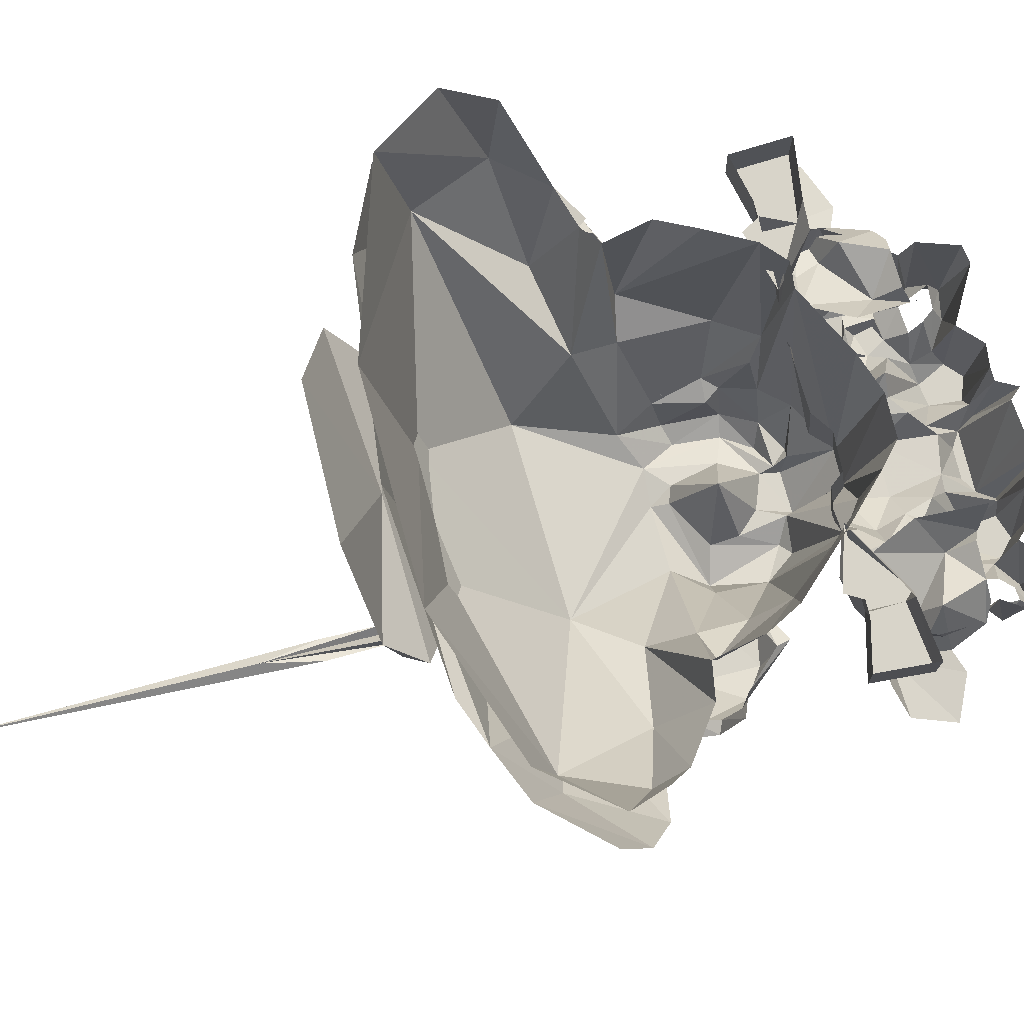
<metadata>
{"format":"obj","ext":"obj","renderer":"f3d","projection":"perspective","resolution":1024,"background":"white","views":[{"elev":75.6,"azim":76.3,"up":"+Y"}]}
</metadata>
<code>
g mmg005_body_skin
v -0.2864 -0.3402 0.6426
v -0.03205 -0.5839 0.49
v -0.09632 -0.5062 0.5301
v -0.00527 -0.5892 0.5382
v 0.03222 -0.5839 0.49
v 0.1206 -0.3991 0.7149
v 0.005441 -0.2465 0.8863
v 0.2116 -0.3937 0.6051
v 0.2277 -0.2116 0.8167
v 0.3402 -0.3188 0.6372
v -0.1097 -0.3991 0.6988
v -0.3721 -0.05632 0.8863
v -0.348 -0.3188 0.6265
v -0.4311 -0.209 0.6935
v -0.4364 -0.3375 0.5703
v -0.4659 -0.3 0.5837
v 0.3214 0.1311 1.02
v 0.008119 0.2757 1.106
v 0.4018 -0.02954 0.8836
v -0.332 0.1311 1.023
v -0.5087 0.3079 1.036
v -0.6024 0.257 0.9559
v -0.7256 0.2623 0.8113
v -0.6801 0.1285 0.7685
v -0.7363 0.3829 0.8702
v -0.6265 0.423 1.009
v -0.4418 0.4659 1.087
v 0.008119 0.498 1.135
v 0.4125 0.4418 1.095
v 0.5142 0.4391 1.055
v 0.5946 0.2356 0.9372
v 0.6267 0.4284 1.004
v 0.7338 0.2436 0.8006
v 0.7419 0.4043 0.8702
v 0.6722 0.06418 0.7417
v 0.4366 -0.209 0.6908
v 0.4741 -0.3 0.5837
v 0.4393 -0.3375 0.5703
v -0.249 -0.02151 -0.002763
v -0.2141 0.07757 0.1311
v -0.2222 0.07757 -0.01883
v -0.2757 -0.03222 0.06954
v -0.2731 0.01598 0.0133
v -0.265 0.07757 0.2329
v -0.3561 0.01598 0.01598
v -0.3775 -0.03222 0.1552
v -0.3882 0.04008 0.1177
v -0.348 -8.553e-05 0.2141
v -0.3293 0.07757 0.2623
v -0.4605 -0.008119 0.2382
v -0.5248 0.07757 0.265
v -0.5837 -0.008119 0.2302
v -0.6051 -0.0831 0.1258
v -0.5087 -0.09917 0.08025
v -0.4605 -0.08042 0.1017
v -0.4605 -0.06168 0.174
v -0.4284 -0.06168 0.02402
v -0.3909 -0.02151 0.01063
v 0.209 0.07757 0.1311
v 0.2411 -0.02151 -0.002763
v 0.2143 0.07757 -0.01883
v 0.2679 -0.03222 0.06954
v 0.2679 0.01598 0.0133
v 0.2572 0.07757 0.2329
v 0.3482 0.01598 0.01598
v 0.3723 -0.03222 0.1552
v 0.383 0.04008 0.1177
v 0.3402 -8.553e-05 0.2141
v 0.3214 0.07757 0.2623
v 0.4526 -0.008119 0.2382
v 0.5169 0.07757 0.265
v 0.5758 -0.008119 0.2302
v 0.5973 -0.0831 0.1258
v 0.5008 -0.09917 0.08025
v 0.4526 -0.08042 0.1017
v 0.4526 -0.06168 0.174
v 0.4205 -0.06168 0.02402
v 0.3857 -0.02151 0.01063
v -0.3989 0.2731 0.3025
v -0.3775 0.2731 0.34
v -0.2463 0.2731 0.3025
v -0.2463 0.174 0.2918
v -0.4016 0.174 0.2918
v -0.4337 0.2731 0.3025
v -0.3829 0.174 0.1927
v -0.415 0.2731 0.2088
v -0.4016 0.174 0.2115
v -0.5382 0.174 0.3239
v -0.5382 0.2731 0.3266
v -0.5462 0.174 0.1927
v -0.5462 0.2731 0.1927
v -0.415 0.2302 0.2918
v 0.3589 0.2731 0.34
v 0.3803 0.2731 0.3025
v 0.2277 0.2731 0.3025
v 0.2277 0.174 0.2918
v 0.383 0.174 0.2918
v 0.4152 0.2731 0.3025
v 0.3643 0.174 0.1927
v 0.3964 0.2731 0.2088
v 0.383 0.174 0.2115
v 0.5196 0.174 0.3239
v 0.5196 0.2731 0.3266
v 0.5276 0.174 0.1927
v 0.5276 0.2731 0.1927
v 0.3964 0.2302 0.2918
v 0.2438 0.3025 0.2998
v 0.2679 0.3855 0.3213
v 0.2625 0.3454 0.2891
v 0.2331 0.1044 0.3105
v 0.1179 0.1659 0.182
v 0.292 0.002592 0.3909
v 0.1822 -0.3321 0.3829
v 0.375 0.3641 0.4337
v 0.4071 0.3186 0.5034
v 0.3803 0.02402 0.5703
v 0.4152 0.2275 0.6051
v 0.2973 -0.0831 0.4766
v 0.308 -0.03758 0.589
v 0.1741 -0.06435 0.2463
v 0.3 -0.09381 0.6908
v 0.4875 0.1847 0.6131
v 0.1982 -0.2331 0.5087
v 0.1099 -0.3348 0.5757
v 0.1982 -0.1581 0.8167
v 0.4821 0.03205 0.7256
v 0.6133 0.3052 0.7015
v 0.1554 -0.3589 0.5007
v 0.624 0.2222 0.7738
v 0.6642 0.5007 0.7631
v 0.6937 0.506 0.8461
v 0.5624 0.2516 0.9398
v 0.5785 0.5248 0.9961
v 0.2706 0.5783 1.114
v 0.1313 0.1311 1.044
v -0.1365 0.1311 1.044
v -0.1927 0.589 1.127
v -0.5783 0.2516 0.9506
v -0.5944 0.5596 1.007
v -0.2275 -0.1581 0.8354
v -0.1177 -0.3348 0.5757
v -0.648 0.257 0.7792
v -0.7069 0.5167 0.8595
v -0.6774 0.4632 0.7497
v -0.5703 0.2249 0.6667
v -0.498 0.00527 0.7337
v -0.3025 -0.01883 0.6935
v -0.49 0.1927 0.6346
v -0.5087 0.1793 0.6158
v -0.4337 0.2302 0.6051
v -0.1847 -0.2706 0.6185
v -0.3213 -0.06971 0.5917
v -0.03473 -0.3402 0.581
v -0.4016 -0.002763 0.5783
v -0.4284 0.3186 0.5087
v -0.3695 0.3695 0.4284
v -0.3132 0.3829 0.332
v -0.3159 -0.05097 0.3962
v -0.2516 -0.02151 0.3105
v -0.2811 0.3266 0.2757
v -0.2356 0.2998 0.2757
v -0.2463 -0.2063 0.4257
v -0.2249 -0.2357 0.5355
v -0.2008 -0.3321 0.5167
v -0.2008 -0.2357 0.4257
v -0.1606 -0.3589 0.5007
v -0.1954 -0.3321 0.3909
v -0.2222 -0.2223 0.3936
v -0.2222 -0.08846 0.3373
v -0.1954 -0.2063 0.3186
v -0.1526 -0.3107 0.3186
v -0.1526 -0.3589 0.3989
v -0.1445 -0.2036 0.2597
v -0.04008 -0.2384 0.19
v -0.1285 0.1311 0.1633
v -0.05079 0.08025 0.1204
v -0.1124 -0.3589 0.3346
v -0.05615 -0.3268 0.3105
v -0.08828 -0.3321 0.2757
v -0.06418 -0.3 0.2811
v -0.04812 -0.3589 0.2945
v 0.03758 -0.2384 0.1954
v 0.04561 0.08025 0.1204
v -0.05079 -0.3402 0.34
v 0.04293 -0.3589 0.2918
v 0.05364 -0.3268 0.3105
v 0.1072 -0.09113 0.1981
v -0.09096 -0.3268 0.423
v 0.02686 -0.3268 0.3695
v -0.06686 -0.3268 0.5301
v -0.01063 -0.1741 0.4525
v -0.02937 -0.3268 0.5435
v 0.07239 -0.3268 0.4177
v 0.07774 -0.3268 0.4819
v 0.1045 -0.3589 0.3373
v 0.134 -0.3321 0.3186
v -0.1044 -0.2384 -0.1741
v -0.09096 -0.4446 -0.1527
v -0.07489 -0.2197 -0.217
v -0.05615 -0.2357 -0.1956
v -0.06686 -0.4446 -0.1152
v 0.07239 -0.4446 -0.1152
v 0.02151 -0.2357 -0.2036
v 0.06971 -0.2197 -0.217
v -0.107 -0.3991 -0.1447
v -0.1311 -0.2197 -0.1688
v 0.09649 -0.4446 -0.1527
v 0.1099 -0.2384 -0.1741
v 0.1126 -0.3991 -0.1447
v 0.1367 -0.2197 -0.1688
v -0.1311 -0.4446 -0.142
v -0.1365 -0.4446 -0.06971
v -0.182 -0.4446 -0.1608
v -0.182 -0.2197 -0.1741
v -0.2356 -0.2197 -0.1233
v -0.07222 -0.3536 -0.03222
v -0.2195 -0.4446 -0.1259
v 0.134 -0.4446 -0.142
v 0.142 -0.4446 -0.06971
v 0.1875 -0.4446 -0.1608
v 0.1875 -0.2197 -0.1741
v 0.2411 -0.2197 -0.1233
v 0.07774 -0.3536 -0.03222
v 0.03758 -0.3536 -0.0349
v 0.225 -0.4446 -0.1259
v 0.03758 -0.4446 -0.09381
v -0.03205 -0.4446 -0.09381
v -0.04812 -0.3536 -0.05097
v -0.09364 -0.2893 0.01063
v 0.09649 -0.2893 0.01063
v -0.05883 -0.3455 0.08561
v -0.1097 -0.2973 0.1097
v -0.1338 -0.2839 0.04276
v -0.1874 -0.4446 -0.06168
v -0.2249 -0.3991 -0.04561
v -0.1767 -0.2411 0.04276
v 0.06168 -0.3455 0.08561
v -0.2409 -0.3991 -0.09917
v -0.2329 -0.3375 0.01063
v -0.2972 -0.375 -0.134
v -0.332 -0.1259 -0.1688
v -0.3534 -0.3375 -0.1367
v -0.3668 -0.1018 -0.1554
v -0.3936 -0.09381 -0.06168
v -0.3105 -0.3214 -0.1099
v -0.2864 -0.3134 -0.08042
v -0.3507 -0.2706 -0.1018
v -0.2757 -0.3375 -0.04829
v -0.2838 -0.375 -8.553e-05
v -0.3373 -0.3375 -0.04293
v -0.3721 -0.3268 -0.06703
v -0.3695 -0.07774 -0.01615
v -0.3909 -0.3375 0.04276
v -0.4123 -0.06168 0.04812
v -0.4337 0.01866 0.1445
v -0.257 -0.375 0.04276
v -0.3454 -0.3616 0.007948
v -0.3775 -0.1608 0.2141
v -0.4096 0.07222 0.2302
v -0.2034 -0.3375 0.07222
v -0.3025 -0.1608 0.2597
v -0.2838 0.07222 0.3052
v -0.2516 -0.1608 0.2597
v -0.19 0.07222 0.2757
v -0.3186 -0.1875 0.2141
v -0.348 -0.3375 0.1311
v -0.3534 -0.3616 0.07489
v -0.2918 -0.3375 0.1472
v -0.1552 -0.2411 0.09364
v -0.249 -0.1875 0.2115
v -0.3266 -0.3455 0.0133
v -0.1847 -0.1822 0.1472
v -0.2382 -0.3375 0.1311
v -0.257 -0.3616 0.1017
v -0.1981 -0.1608 0.2195
v -0.08561 -0.2706 0.2302
v -0.1579 0.09364 0.2811
v -0.07757 -0.04561 0.2516
v -0.04544 -0.3295 0.182
v -0.04276 -0.09649 0.2088
v 0.04293 -0.09649 0.2115
v 0.04829 -0.3295 0.182
v 0.08042 -0.04561 0.2516
v 0.09113 -0.2706 0.2302
v 0.1581 0.09364 0.2838
v 0.1982 0.07222 0.2757
v 0.142 -0.2679 0.1472
v 0.1179 -0.2839 0.07489
v 0.1902 -0.1849 0.1472
v 0.2036 -0.1581 0.2168
v 0.2625 -0.1527 0.2516
v 0.2893 0.07222 0.3052
v 0.1393 -0.2839 0.04276
v 0.1902 -0.4446 -0.06168
v 0.1822 -0.2411 0.04276
v 0.1608 -0.2411 0.09364
v 0.225 -0.2411 0.1579
v 0.3107 -0.1527 0.2543
v 0.4152 0.07222 0.2275
v 0.2063 -0.3375 0.07222
v 0.225 -0.3375 0.007948
v 0.2277 -0.3991 -0.04561
v 0.3241 -0.1795 0.2141
v 0.383 -0.1527 0.2141
v 0.4393 0.04812 0.1418
v 0.3964 -0.3375 0.04276
v 0.4178 -0.06168 0.04812
v 0.3777 -0.06703 -0.01615
v 0.2438 -0.3375 0.1311
v 0.2598 -0.375 0.04276
v 0.2866 -0.375 -8.553e-05
v 0.3536 -0.3375 0.1311
v 0.2625 -0.3616 0.1017
v 0.2973 -0.3375 0.1472
v 0.3562 -0.3616 0.07489
v 0.3429 -0.3375 -0.04293
v 0.3509 -0.3616 0.007948
v 0.3777 -0.3268 -0.06703
v 0.3991 -0.09381 -0.06168
v 0.3536 -0.2706 -0.1018
v 0.2813 -0.3375 -0.04829
v 0.3589 -0.3375 -0.1367
v 0.3696 -0.1018 -0.1554
v 0.3348 -0.1259 -0.1688
v 0.3161 -0.3214 -0.1099
v 0.3027 -0.375 -0.134
v 0.2438 -0.3991 -0.09917
v 0.292 -0.3134 -0.08042
v 0.3321 -0.3455 0.0133
v 0.3268 -0.3455 0.08025
v 0.2732 -0.3455 0.08293
v 0.3134 -0.375 0.05883
v 0.3241 -0.375 0.01598
v -0.3213 -0.3455 0.08025
v -0.2677 -0.3455 0.08293
v -0.3079 -0.375 0.05883
v -0.3186 -0.375 0.01598
v 0.458 0.08293 0.648
v 0.5249 0.07757 0.6855
v 0.4312 -0.06971 0.6131
v 0.4955 0.08561 0.6587
v 0.5142 -0.005441 0.6292
v 0.383 -0.1956 0.6158
v 0.5276 0.04008 0.6051
v 0.5008 0.04544 0.5944
v 0.4741 -0.1741 0.5221
v 0.458 -0.142 0.5275
v 0.4526 -0.217 0.5944
v 0.4205 -0.2786 0.4953
v 0.4178 -0.1982 0.498
v 0.3321 -0.2116 0.3882
v 0.3429 -0.1929 0.4203
v 0.2331 -0.2277 0.4391
v 0.2652 -0.1768 0.4605
v 0.209 -0.2223 0.5141
v 0.2465 -0.1741 0.5221
v 0.2491 -0.2143 0.5917
v 0.2759 -0.1795 0.5837
v 0.3803 -0.2277 0.6319
v 0.3536 -0.3214 0.589
v 0.225 -0.3241 0.5275
v 0.3509 -0.3268 0.4471
v 0.2545 -0.3241 0.4311
v -0.5462 0.06686 0.6855
v -0.4819 0.07757 0.648
v -0.4525 -0.06971 0.6131
v -0.5248 0.08293 0.6399
v -0.5355 -0.005441 0.6292
v -0.4043 -0.1956 0.6158
v -0.5516 0.04008 0.6051
v -0.5221 0.04544 0.5944
v -0.498 -0.1741 0.5221
v -0.4793 -0.142 0.5275
v -0.4766 -0.217 0.5944
v -0.4418 -0.2786 0.4953
v -0.4391 -0.1982 0.498
v -0.3534 -0.2116 0.3882
v -0.3668 -0.1929 0.4203
v -0.257 -0.2277 0.4391
v -0.2864 -0.1768 0.4605
v -0.2329 -0.2223 0.5141
v -0.2677 -0.1741 0.5221
v -0.2704 -0.2143 0.5917
v -0.2998 -0.1795 0.5837
v -0.4043 -0.2277 0.6319
v -0.3775 -0.3214 0.589
v -0.249 -0.3241 0.5275
v -0.3721 -0.3268 0.4471
v -0.2757 -0.3241 0.4311
v 0.2465 0.3454 1.427
v 0.2384 0.3105 1.186
v 0.2572 0.3346 1.178
v 0.2598 0.3105 1.186
v 0.225 0.3266 1.194
v 0.2357 0.2998 1.299
v 0.225 0.332 1.307
v 0.2679 0.332 1.307
v 0.2572 0.2998 1.299
v 0.2411 0.3186 1.315
v 0.2411 0.3186 1.998
v 0.06703 -0.01615 1.028
v 0.2947 0.3346 1.167
v 0.2625 0.2275 1.125
v 0.3188 0.3373 1.122
v 0.1634 0.19 1.151
v 0.2866 0.4418 1.2
v -0.01866 0.3266 1.135
v 0.2304 0.2972 1.186
v 0.1474 0.6801 1.232
v -0.007948 0.34 1.202
v 0.08042 -0.02419 0.9907
v -0.1606 0.6801 1.232
v -0.002592 -0.09381 0.9666
v 0.05632 0.09632 1.09
v 0.06168 0.1311 1.138
v -0.05883 -0.02419 1.026
v -0.05615 0.08828 1.09
v -0.06954 0.1231 1.135
v -0.182 0.1445 1.082
v -0.249 0.3105 1.186
v -0.3373 0.4016 1.17
v -0.2811 0.2222 1.066
v -0.2998 0.2918 1.141
g mmg005_body_skin_0
f 3 2 1
f 1 2 4
f 2 5 4
f 5 6 4
f 6 7 4
f 8 6 5
f 6 8 9
f 6 9 7
f 10 9 8
f 11 1 4
f 4 7 11
f 12 1 11
f 11 7 12
f 13 1 12
f 14 13 12
f 15 13 14
f 16 15 14
f 7 9 17
f 17 18 7
f 19 17 9
f 19 9 10
f 7 20 12
f 7 18 20
f 20 21 12
f 20 18 21
f 22 14 12
f 22 12 21
f 23 14 22
f 24 14 23
f 25 23 22
f 26 25 22
f 26 22 21
f 27 26 21
f 21 18 27
f 27 18 28
f 28 18 29
f 29 18 30
f 30 18 17
f 17 19 30
f 31 30 19
f 32 30 31
f 32 31 33
f 34 32 33
f 33 31 35
f 31 19 35
f 35 19 36
f 36 19 10
f 37 36 10
f 38 37 10
f 41 40 39
f 39 40 42
f 39 42 43
f 44 42 40
f 43 42 45
f 42 44 46
f 47 45 42
f 42 46 47
f 48 46 44
f 48 44 49
f 50 48 49
f 51 50 49
f 51 52 50
f 53 50 52
f 50 53 54
f 55 50 54
f 46 48 56
f 50 56 48
f 56 50 55
f 56 47 46
f 55 47 56
f 57 47 55
f 45 47 57
f 57 58 45
f 61 60 59
f 60 62 59
f 62 60 63
f 64 59 62
f 63 65 62
f 62 66 64
f 67 62 65
f 66 62 67
f 68 64 66
f 68 69 64
f 70 69 68
f 71 69 70
f 72 71 70
f 73 72 70
f 70 74 73
f 75 74 70
f 66 76 68
f 70 68 76
f 76 75 70
f 67 76 66
f 67 75 76
f 77 75 67
f 65 77 67
f 77 65 78
f 81 80 79
f 81 79 82
f 83 82 79
f 79 84 83
f 82 85 81
f 86 81 85
f 85 82 87
f 85 87 86
f 87 82 83
f 88 83 84
f 84 89 88
f 90 88 89
f 83 88 90
f 87 90 86
f 87 83 90
f 89 91 90
f 91 86 90
f 83 87 92
f 92 87 83
f 95 94 93
f 95 96 94
f 97 94 96
f 94 97 98
f 96 95 99
f 100 99 95
f 99 101 96
f 99 100 101
f 96 101 97
f 102 98 97
f 98 102 103
f 104 103 102
f 97 104 102
f 101 100 104
f 101 104 97
f 103 104 105
f 105 104 100
f 106 97 101
f 97 106 101
f 109 108 107
f 108 110 107
f 107 110 111
f 112 110 108
f 112 113 110
f 108 114 112
f 114 115 112
f 112 115 116
f 115 117 116
f 116 118 112
f 113 112 118
f 116 117 119
f 116 119 118
f 111 110 120
f 113 120 110
f 121 119 117
f 117 122 121
f 119 123 118
f 118 123 113
f 123 119 124
f 121 124 119
f 121 125 124
f 126 125 121
f 126 121 122
f 127 126 122
f 128 123 124
f 123 128 113
f 129 126 127
f 130 129 127
f 131 129 130
f 129 132 126
f 131 132 129
f 132 125 126
f 133 132 131
f 133 134 132
f 134 135 132
f 125 132 135
f 135 134 136
f 135 136 125
f 134 137 136
f 137 138 136
f 139 138 137
f 140 125 136
f 140 136 138
f 141 125 140
f 139 142 138
f 143 142 139
f 143 144 142
f 144 145 142
f 142 146 138
f 146 142 145
f 138 147 140
f 146 147 138
f 145 148 146
f 146 148 147
f 149 148 145
f 148 150 147
f 147 151 140
f 140 151 141
f 150 152 147
f 147 152 151
f 153 125 141
f 124 125 153
f 124 153 128
f 154 152 150
f 155 154 150
f 156 154 155
f 157 154 156
f 158 154 157
f 158 152 154
f 157 159 158
f 160 159 157
f 160 161 159
f 162 152 158
f 158 159 162
f 163 152 162
f 163 151 152
f 164 151 163
f 162 165 163
f 164 163 165
f 164 166 151
f 141 151 166
f 167 164 165
f 164 167 166
f 165 162 168
f 168 167 165
f 169 162 159
f 162 169 168
f 159 170 169
f 169 170 168
f 159 161 170
f 170 171 168
f 167 168 171
f 172 166 167
f 166 172 141
f 170 161 173
f 171 170 173
f 161 174 173
f 175 174 161
f 176 174 175
f 167 171 177
f 172 167 177
f 177 171 178
f 178 172 177
f 173 179 171
f 178 171 179
f 179 173 180
f 174 180 173
f 180 178 179
f 178 180 181
f 174 181 180
f 174 176 182
f 176 183 182
f 183 111 182
f 184 172 178
f 184 178 181
f 181 174 185
f 174 182 185
f 184 181 185
f 182 186 185
f 111 187 182
f 182 187 186
f 120 187 111
f 186 187 120
f 188 172 184
f 188 141 172
f 185 189 184
f 189 185 186
f 190 141 188
f 141 190 153
f 184 191 188
f 189 191 184
f 188 191 190
f 192 153 190
f 190 191 192
f 153 192 128
f 193 191 189
f 189 186 193
f 192 191 194
f 194 128 192
f 194 191 193
f 128 194 195
f 193 195 194
f 193 186 195
f 195 113 128
f 195 186 196
f 113 195 196
f 196 186 120
f 196 120 113
f 199 198 197
f 199 200 198
f 198 200 201
f 201 200 202
f 203 202 200
f 203 204 202
f 198 205 197
f 205 198 201
f 206 197 205
f 207 202 204
f 207 204 208
f 207 208 209
f 209 202 207
f 210 209 208
f 205 211 206
f 211 205 212
f 213 206 211
f 213 211 212
f 206 213 214
f 214 213 215
f 205 201 216
f 205 216 212
f 217 215 213
f 213 212 217
f 209 210 218
f 218 219 209
f 220 218 210
f 220 219 218
f 210 221 220
f 221 222 220
f 223 209 219
f 209 223 202
f 223 224 202
f 225 220 222
f 220 225 219
f 224 226 202
f 202 226 201
f 201 226 227
f 226 224 227
f 227 228 201
f 224 228 227
f 216 201 228
f 216 228 229
f 216 229 212
f 223 219 230
f 223 230 224
f 224 231 228
f 228 231 229
f 231 232 229
f 233 212 229
f 233 229 232
f 212 233 234
f 234 217 212
f 235 217 234
f 236 234 233
f 232 236 233
f 237 224 230
f 224 237 231
f 238 217 235
f 215 217 238
f 235 234 239
f 239 234 236
f 238 240 215
f 241 215 240
f 240 242 241
f 243 241 242
f 243 242 244
f 240 238 245
f 240 245 242
f 246 245 238
f 235 246 238
f 247 242 245
f 248 246 235
f 249 248 235
f 250 248 249
f 251 244 242
f 242 247 251
f 247 250 251
f 244 251 252
f 250 252 251
f 252 250 253
f 252 253 254
f 254 253 255
f 235 256 249
f 235 239 256
f 250 257 253
f 249 257 250
f 255 253 258
f 255 258 259
f 239 260 256
f 239 236 260
f 258 261 259
f 262 259 261
f 261 263 262
f 262 263 264
f 258 265 261
f 261 265 263
f 266 258 253
f 266 265 258
f 267 253 257
f 266 253 267
f 266 268 265
f 266 267 268
f 269 260 236
f 269 236 232
f 270 263 265
f 270 265 268
f 269 270 260
f 267 257 271
f 257 249 271
f 269 232 272
f 270 269 272
f 270 272 263
f 270 268 273
f 273 260 270
f 268 274 273
f 273 274 260
f 274 268 267
f 256 260 274
f 275 263 272
f 275 264 263
f 275 272 276
f 264 275 276
f 232 276 272
f 276 277 264
f 277 276 278
f 276 232 279
f 276 279 278
f 280 278 279
f 279 232 231
f 280 279 281
f 279 231 282
f 282 281 279
f 281 282 283
f 237 282 231
f 284 283 282
f 284 285 283
f 284 286 285
f 282 237 287
f 284 282 287
f 288 287 237
f 237 230 288
f 287 289 284
f 288 289 287
f 286 284 290
f 290 284 289
f 290 291 286
f 290 289 291
f 292 286 291
f 293 288 230
f 293 230 219
f 219 294 293
f 294 219 225
f 295 288 293
f 295 293 294
f 296 289 288
f 296 288 295
f 289 296 297
f 291 289 297
f 298 292 291
f 292 298 299
f 296 295 300
f 296 300 297
f 294 301 295
f 301 300 295
f 302 294 225
f 302 301 294
f 303 291 297
f 298 291 303
f 304 299 298
f 304 298 303
f 305 299 304
f 305 304 306
f 306 307 305
f 306 308 307
f 309 297 300
f 297 309 303
f 301 310 300
f 302 310 301
f 310 302 311
f 303 312 304
f 312 306 304
f 309 300 313
f 310 313 300
f 314 303 309
f 303 314 312
f 314 309 313
f 312 314 315
f 312 315 306
f 313 315 314
f 308 306 316
f 315 317 306
f 316 306 317
f 311 316 317
f 316 318 308
f 319 308 318
f 320 318 316
f 316 311 321
f 318 322 319
f 322 318 320
f 323 319 322
f 323 322 324
f 320 325 322
f 326 324 322
f 326 322 325
f 324 326 222
f 326 325 327
f 327 222 326
f 328 327 325
f 328 321 327
f 222 327 225
f 327 302 225
f 327 321 302
f 302 321 311
f 317 329 311
f 315 329 317
f 329 315 330
f 315 313 330
f 330 313 331
f 313 310 331
f 330 331 332
f 310 332 331
f 311 332 310
f 330 332 329
f 333 332 311
f 333 329 332
f 311 329 333
f 267 334 274
f 271 334 267
f 334 335 274
f 274 335 256
f 334 336 335
f 256 335 336
f 334 271 336
f 336 249 256
f 249 337 271
f 337 249 336
f 337 336 271
f 340 339 338
f 341 338 339
f 339 340 342
f 343 342 340
f 339 344 341
f 344 339 342
f 345 341 344
f 344 346 345
f 344 342 346
f 347 345 346
f 346 342 348
f 342 343 348
f 346 349 347
f 346 348 349
f 350 347 349
f 349 351 350
f 352 350 351
f 351 353 352
f 354 352 353
f 353 355 354
f 356 354 355
f 355 357 356
f 358 356 357
f 358 357 343
f 343 359 348
f 359 343 357
f 359 360 348
f 349 348 360
f 359 357 360
f 357 355 361
f 355 353 361
f 361 360 357
f 362 349 360
f 351 349 362
f 362 360 361
f 353 351 363
f 361 353 363
f 351 362 363
f 362 361 363
f 366 365 364
f 367 364 365
f 364 368 366
f 369 366 368
f 364 367 370
f 370 368 364
f 371 370 367
f 370 371 372
f 370 372 368
f 373 372 371
f 368 372 374
f 368 374 369
f 372 373 375
f 372 375 374
f 376 375 373
f 375 376 377
f 378 377 376
f 377 378 379
f 380 379 378
f 379 380 381
f 382 381 380
f 381 382 383
f 384 383 382
f 384 369 383
f 385 369 374
f 385 383 369
f 386 385 374
f 374 375 386
f 385 386 383
f 381 383 387
f 381 387 379
f 386 387 383
f 375 388 386
f 375 377 388
f 386 388 387
f 377 379 389
f 379 387 389
f 388 377 389
f 387 388 389
f 392 391 390
f 393 392 390
f 393 391 392
f 391 394 390
f 391 395 394
f 391 393 395
f 394 396 390
f 396 394 395
f 393 390 397
f 398 395 393
f 397 398 393
f 398 399 395
f 395 399 396
f 398 397 399
f 390 400 397
f 396 400 390
f 399 397 400
f 396 399 400
f 403 402 401
f 403 401 404
f 402 403 404
f 405 401 402
f 406 402 404
f 406 404 407
f 402 406 408
f 402 408 405
f 409 408 406
f 409 406 407
f 409 410 408
f 408 410 405
f 411 404 401
f 404 411 407
f 412 409 407
f 412 410 409
f 401 413 411
f 411 413 407
f 405 414 401
f 405 410 415
f 415 414 405
f 401 414 416
f 401 416 413
f 414 415 417
f 417 416 414
f 415 410 418
f 418 417 415
f 416 417 419
f 419 413 416
f 417 418 419
f 420 410 412
f 418 410 420
f 421 412 407
f 412 421 420
f 413 422 407
f 413 419 422
f 422 421 407
f 420 423 418
f 423 419 418
f 423 420 421
f 423 422 419
f 421 422 423

</code>
